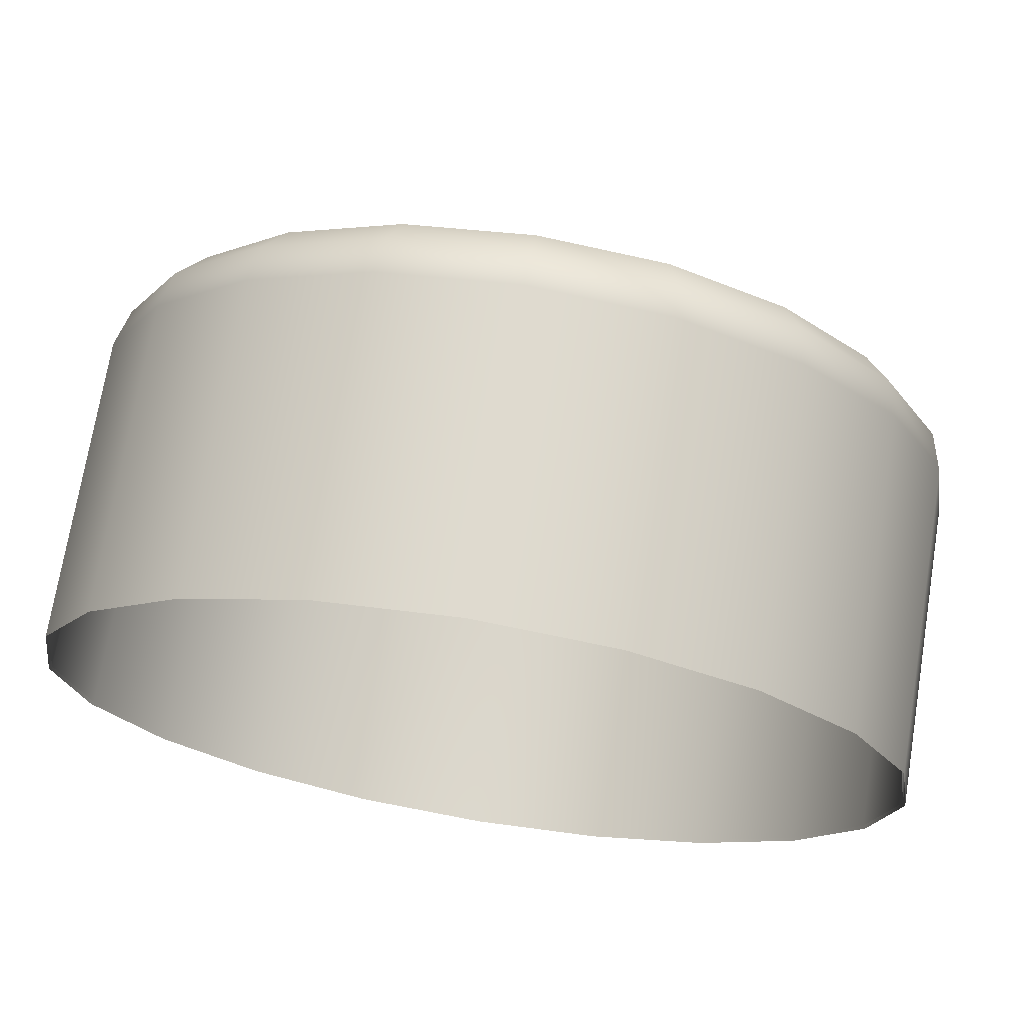
<metadata>
{"format":"obj","ext":"obj","renderer":"f3d","projection":"perspective","resolution":1024,"background":"white","views":[{"elev":71.7,"azim":9.3,"up":"+Z"}]}
</metadata>
<code>
g glass
v 0.1956 0.07906 -0.0634
v 0.1662 0.07906 -0.1207
v 0.01248 0.07906 -0.006119
v 0.1207 0.07906 -0.1662
v 0.0634 0.07906 -0.1956
v 0.006119 0.07906 -0.01248
v 0.0002448 0.07906 -0.2054
v -0.0634 0.07906 -0.1956
v -0.002203 0.07906 -0.01346
v -0.1207 0.07906 -0.1662
v -0.1662 0.07906 -0.1207
v -0.009546 0.07906 -0.009546
v -0.1956 0.07906 -0.0634
v -0.2054 0.07906 0.0002448
v -0.01346 0.07906 -0.002203
v -0.1956 0.07906 0.0634
v -0.1662 0.07906 0.1207
v -0.01248 0.07906 0.006119
v -0.1207 0.07906 0.1662
v -0.0634 0.07906 0.1956
v -0.006119 0.07906 0.01248
v 0.0002448 0.07906 0.2054
v 0.0634 0.07906 0.1956
v 0.002203 0.07906 0.01346
v 0.1207 0.07906 0.1662
v 0.1662 0.07906 0.1207
v 0.009546 0.07906 0.009546
v 0.1956 0.07906 0.0634
v 0.2054 0.07906 -0.0002448
v 0.01346 0.07906 0.002203
v 0.1212 0.082 -0.1667
v 0.006119 0.082 -0.01248
v 0.0634 0.082 -0.1956
v 0.0002448 0.082 -0.2059
v -0.002203 0.082 -0.01346
v -0.0634 0.082 -0.1956
v -0.1212 0.082 -0.1667
v -0.009546 0.082 -0.009546
v -0.1667 0.082 -0.1212
v -0.1956 0.082 -0.0634
v -0.01346 0.082 -0.002203
v -0.2059 0.082 0.0002448
v -0.1956 0.082 0.0634
v -0.01248 0.082 0.006119
v -0.1667 0.082 0.1212
v -0.1212 0.082 0.1667
v -0.006119 0.082 0.01248
v -0.0634 0.082 0.1956
v 0.0002448 0.082 0.2059
v 0.002203 0.082 0.01346
v 0.0634 0.082 0.1956
v 0.1212 0.082 0.1667
v 0.009546 0.082 0.009546
v 0.1667 0.082 0.1212
v 0.1956 0.082 0.0634
v 0.01346 0.082 0.002203
v 0.2059 0.082 -0.0002448
v -0.2367 -0.1368 -0.07711
v -0.2489 -0.1368 0.0002448
v -0.2475 0.03794 0.0002448
v -0.2352 0.03794 -0.07662
v -0.2015 -0.1368 -0.1461
v -0.2352 0.03794 -0.07662
v -0.2 0.03794 -0.1456
v -0.1461 -0.1368 -0.2015
v -0.1456 0.03794 -0.2
v -0.07711 -0.1368 -0.2367
v -0.07662 0.03794 -0.2352
v 0.0002448 -0.1368 -0.2489
v 0.0002448 0.03794 -0.2475
v 0.07711 -0.1368 -0.2367
v 0.07662 0.03794 -0.2352
v 0.1461 -0.1368 -0.2015
v 0.1456 0.03794 -0.2
v 0.2015 -0.1368 -0.1461
v 0.2 0.03794 -0.1456
v 0.2367 -0.1368 -0.07711
v 0.2352 0.03794 -0.07662
v 0.2489 -0.1368 0.0002448
v 0.2475 0.03794 0.0002448
v 0.2367 -0.1368 0.07711
v 0.2352 0.03794 0.07662
v 0.0002448 0.0585 -0.2421
v 0.07466 0.0585 -0.2298
v 0.1422 0.0585 -0.1956
v 0.1956 0.0585 -0.1422
v 0.2298 0.0585 -0.07466
v 0.2421 0.0585 0.0002448
v 0.2298 0.0585 0.07466
v -0.07466 0.0585 -0.2298
v 0.1956 0.0585 0.1422
v 0.2 0.03794 0.1456
v -0.1422 0.0585 -0.1956
v 0.1422 0.0585 0.1956
v 0.1456 0.03794 0.2
v -0.1956 0.0585 -0.1422
v 0.07466 0.0585 0.2298
v 0.07662 0.03794 0.2352
v -0.2298 0.0585 -0.07466
v -0.2475 0.03794 0.0002448
v 0.0002448 0.0585 0.2421
v 0.0002448 0.03794 0.2475
v -0.07025 0.07368 -0.2157
v 0.0002448 0.07368 -0.2264
v -0.1334 0.07368 -0.1833
v -0.1833 0.07368 -0.1334
v 0.07025 0.07368 -0.2157
v 0.1334 0.07368 -0.1833
v 0.1833 0.07368 -0.1334
v 0.2157 0.07368 -0.07025
v 0.2264 0.07368 0.0002448
v 0.2157 0.07368 0.07025
v 0.1833 0.07368 0.1334
v 0.1334 0.07368 0.1833
v 0.07025 0.07368 0.2157
v 0.0002448 0.07368 0.2264
v -0.07025 0.07368 0.2157
v -0.07466 0.0585 0.2298
v -0.1334 0.07368 0.1833
v -0.1422 0.0585 0.1956
v -0.1833 0.07368 0.1334
v -0.07662 0.03794 0.2352
v -0.1956 0.0585 0.1422
v -0.2157 0.07368 0.07025
v -0.07711 -0.1368 0.2367
v 0.0002448 -0.1368 0.2489
v -0.1461 -0.1368 0.2015
v -0.1456 0.03794 0.2
v -0.2015 -0.1368 0.1461
v -0.2 0.03794 0.1456
v -0.2367 -0.1368 0.07711
v -0.2298 0.0585 0.07466
v -0.2264 0.07368 0.0002448
v -0.2352 0.03794 0.07662
v -0.2489 -0.1368 0.0002448
v -0.2421 0.0585 0.0002448
v -0.2157 0.07368 -0.07025
v 0.07662 0.03794 0.2352
v 0.0002448 0.03794 0.2475
v 0.07711 -0.1368 0.2367
v 0.1456 0.03794 0.2
v 0.1461 -0.1368 0.2015
v 0.2 0.03794 0.1456
v 0.2015 -0.1368 0.1461
v 0.2352 0.03794 0.07662
v 0.1662 0.07906 -0.1207
v 0.1207 0.07906 -0.1662
v 0.006119 0.07906 -0.01248
v 0.01248 0.07906 -0.006119
v 0.0634 0.07906 -0.1956
v 0.0002448 0.07906 -0.2054
v -0.002203 0.07906 -0.01346
v 0.006119 0.07906 -0.01248
v -0.0634 0.07906 -0.1956
v -0.1207 0.07906 -0.1662
v -0.009546 0.07906 -0.009546
v -0.002203 0.07906 -0.01346
v -0.1662 0.07906 -0.1207
v -0.1956 0.07906 -0.0634
v -0.01346 0.07906 -0.002203
v -0.009546 0.07906 -0.009546
v -0.2054 0.07906 0.0002448
v -0.1956 0.07906 0.0634
v -0.01248 0.07906 0.006119
v -0.01346 0.07906 -0.002203
v -0.1662 0.07906 0.1207
v -0.1207 0.07906 0.1662
v -0.006119 0.07906 0.01248
v -0.01248 0.07906 0.006119
v -0.0634 0.07906 0.1956
v 0.0002448 0.07906 0.2054
v 0.002203 0.07906 0.01346
v -0.006119 0.07906 0.01248
v 0.0634 0.07906 0.1956
v 0.1207 0.07906 0.1662
v 0.009546 0.07906 0.009546
v 0.002203 0.07906 0.01346
v 0.1662 0.07906 0.1207
v 0.1956 0.07906 0.0634
v 0.01346 0.07906 0.002203
v 0.009546 0.07906 0.009546
v 0.2054 0.07906 -0.0002448
v 0.1956 0.07906 -0.0634
v 0.01248 0.07906 -0.006119
v 0.01346 0.07906 0.002203
v -0.2382 -0.1383 -0.0776
v -0.2382 0.03794 -0.0776
v -0.2504 0.03794 0.0002448
v -0.2504 -0.1383 0.0002448
v -0.2024 -0.1383 -0.1471
v -0.2382 0.03794 -0.0776
v -0.2024 0.03794 -0.1471
v -0.1471 -0.1383 -0.2024
v -0.1471 0.03794 -0.2024
v -0.0776 -0.1383 -0.2382
v -0.0776 0.03794 -0.2382
v 0.0002448 -0.1383 -0.2504
v 0.0002448 0.03794 -0.2504
v 0.0776 -0.1383 -0.2382
v 0.0776 0.03794 -0.2382
v 0.1471 -0.1383 -0.2024
v 0.1471 0.03794 -0.2024
v 0.2024 -0.1383 -0.1471
v 0.2024 0.03794 -0.1471
v 0.2382 -0.1383 -0.0776
v 0.2382 0.03794 -0.0776
v 0.2504 -0.1383 0.0002448
v 0.2504 0.03794 0.0002448
v 0.2382 -0.1383 0.0776
v 0.2382 0.03794 0.0776
v 0.0002448 0.05997 -0.2445
v 0.07564 0.05997 -0.2323
v 0.1437 0.05997 -0.1975
v 0.1975 0.05997 -0.1437
v 0.2323 0.05997 -0.07564
v 0.2445 0.05997 0.0002448
v 0.2323 0.05997 0.07564
v -0.07564 0.05997 -0.2323
v 0.1975 0.05997 0.1437
v 0.2024 0.03794 0.1471
v -0.1437 0.05997 -0.1975
v 0.1437 0.05997 0.1975
v 0.1471 0.03794 0.2024
v -0.1975 0.05997 -0.1437
v 0.07564 0.05997 0.2323
v 0.0776 0.03794 0.2382
v -0.2323 0.05997 -0.07564
v -0.2504 0.03794 0.0002448
v 0.0002448 0.05997 0.2445
v 0.0002448 0.03794 0.2504
v -0.07025 0.07613 -0.2171
v 0.0002448 0.07613 -0.2279
v -0.1339 0.07613 -0.1843
v -0.1843 0.07613 -0.1339
v 0.07025 0.07613 -0.2171
v 0.1339 0.07613 -0.1843
v 0.1843 0.07613 -0.1339
v 0.2171 0.07613 -0.07025
v 0.2279 0.07613 0.0002448
v 0.2171 0.07613 0.07025
v 0.1843 0.07613 0.1339
v 0.1339 0.07613 0.1843
v 0.07025 0.07613 0.2171
v 0.0002448 0.07613 0.2279
v -0.07025 0.07613 0.2171
v -0.07564 0.05997 0.2323
v -0.1339 0.07613 0.1843
v -0.1437 0.05997 0.1975
v -0.1843 0.07613 0.1339
v -0.0776 0.03794 0.2382
v -0.1975 0.05997 0.1437
v -0.2171 0.07613 0.07025
v -0.0776 -0.1383 0.2382
v 0.0002448 -0.1383 0.2504
v -0.1471 -0.1383 0.2024
v -0.1471 0.03794 0.2024
v -0.2024 -0.1383 0.1471
v -0.2024 0.03794 0.1471
v -0.2382 -0.1383 0.0776
v -0.2323 0.05997 0.07564
v -0.2279 0.07613 0.0002448
v -0.2382 0.03794 0.0776
v -0.2504 -0.1383 0.0002448
v -0.2445 0.05997 0.0002448
v -0.2171 0.07613 -0.07025
v 0.0002448 0.03794 0.2504
v 0.0776 0.03794 0.2382
v 0.0776 -0.1383 0.2382
v 0.1471 0.03794 0.2024
v 0.1471 -0.1383 0.2024
v 0.2024 0.03794 0.1471
v 0.2024 -0.1383 0.1471
v 0.2382 0.03794 0.0776
v 0.1956 0.082 -0.0634
v 0.01248 0.082 -0.006119
v 0.1667 0.082 -0.1212
v 0.006119 0.082 -0.01248
v 0.1212 0.082 -0.1667
v 0.0634 0.082 -0.1956
v 0.006119 0.082 -0.01248
v -0.002203 0.082 -0.01346
v 0.0002448 0.082 -0.2059
v -0.0634 0.082 -0.1956
v -0.002203 0.082 -0.01346
v -0.009546 0.082 -0.009546
v -0.1212 0.082 -0.1667
v -0.1667 0.082 -0.1212
v -0.009546 0.082 -0.009546
v -0.01346 0.082 -0.002203
v -0.1956 0.082 -0.0634
v -0.2059 0.082 0.0002448
v -0.01346 0.082 -0.002203
v -0.01248 0.082 0.006119
v -0.1956 0.082 0.0634
v -0.1667 0.082 0.1212
v -0.01248 0.082 0.006119
v -0.006119 0.082 0.01248
v -0.1212 0.082 0.1667
v -0.0634 0.082 0.1956
v -0.006119 0.082 0.01248
v 0.002203 0.082 0.01346
v 0.0002448 0.082 0.2059
v 0.0634 0.082 0.1956
v 0.002203 0.082 0.01346
v 0.009546 0.082 0.009546
v 0.1212 0.082 0.1667
v 0.1667 0.082 0.1212
v 0.009546 0.082 0.009546
v 0.01346 0.082 0.002203
v 0.1956 0.082 0.0634
v 0.2059 0.082 -0.0002448
v 0.01346 0.082 0.002203
v 0.01248 0.082 -0.006119
v 0.1956 0.082 -0.0634
v 0.01248 0.082 -0.006119
v 0.02766 0.09277 -0.01395
v 0.01395 0.09277 -0.02766
v 0.006119 0.082 -0.01248
v 0.006119 0.082 -0.01248
v 0.01395 0.09277 -0.02766
v -0.004651 0.09277 -0.0306
v -0.002203 0.082 -0.01346
v -0.002203 0.082 -0.01346
v -0.004651 0.09277 -0.0306
v -0.02179 0.09277 -0.02179
v -0.009546 0.082 -0.009546
v -0.009546 0.082 -0.009546
v -0.02179 0.09277 -0.02179
v -0.0306 0.09277 -0.004651
v -0.01346 0.082 -0.002203
v -0.01346 0.082 -0.002203
v -0.0306 0.09277 -0.004651
v -0.02766 0.09277 0.01395
v -0.01248 0.082 0.006119
v -0.01248 0.082 0.006119
v -0.02766 0.09277 0.01395
v -0.01395 0.09277 0.02766
v -0.006119 0.082 0.01248
v -0.006119 0.082 0.01248
v -0.01395 0.09277 0.02766
v 0.004651 0.09277 0.0306
v 0.002203 0.082 0.01346
v 0.002203 0.082 0.01346
v 0.004651 0.09277 0.0306
v 0.02179 0.09277 0.02179
v 0.009546 0.082 0.009546
v 0.009546 0.082 0.009546
v 0.02179 0.09277 0.02179
v 0.0306 0.09277 0.004651
v 0.01346 0.082 0.002203
v 0.01346 0.082 0.002203
v 0.0306 0.09277 0.004651
v 0.02766 0.09277 -0.01395
v 0.01248 0.082 -0.006119
v 0.02766 0.09277 -0.01395
v 0.01885 0.1104 -0.03696
v 0.01395 0.09277 -0.02766
v 0.03696 0.1104 -0.01885
v 0.01395 0.128 -0.02766
v 0.02766 0.128 -0.01395
v 0.01395 0.09277 -0.02766
v -0.006609 0.1104 -0.04088
v -0.004651 0.09277 -0.0306
v 0.01885 0.1104 -0.03696
v -0.004651 0.128 -0.0306
v 0.01395 0.128 -0.02766
v -0.004651 0.09277 -0.0306
v -0.02913 0.1104 -0.02913
v -0.02179 0.09277 -0.02179
v -0.006609 0.1104 -0.04088
v -0.02179 0.128 -0.02179
v -0.004651 0.128 -0.0306
v -0.02179 0.09277 -0.02179
v -0.04088 0.1104 -0.006609
v -0.0306 0.09277 -0.004651
v -0.02913 0.1104 -0.02913
v -0.0306 0.128 -0.004651
v -0.02179 0.128 -0.02179
v -0.0306 0.09277 -0.004651
v -0.03696 0.1104 0.01885
v -0.02766 0.09277 0.01395
v -0.04088 0.1104 -0.006609
v -0.02766 0.128 0.01395
v -0.0306 0.128 -0.004651
v -0.02766 0.09277 0.01395
v -0.01885 0.1104 0.03696
v -0.01395 0.09277 0.02766
v -0.03696 0.1104 0.01885
v -0.01395 0.128 0.02766
v -0.02766 0.128 0.01395
v -0.01395 0.09277 0.02766
v 0.006609 0.1104 0.04088
v 0.004651 0.09277 0.0306
v -0.01885 0.1104 0.03696
v 0.004651 0.128 0.0306
v -0.01395 0.128 0.02766
v 0.004651 0.09277 0.0306
v 0.02913 0.1104 0.02913
v 0.02179 0.09277 0.02179
v 0.006609 0.1104 0.04088
v 0.02179 0.128 0.02179
v 0.004651 0.128 0.0306
v 0.02179 0.09277 0.02179
v 0.04088 0.1104 0.006609
v 0.0306 0.09277 0.004651
v 0.02913 0.1104 0.02913
v 0.0306 0.128 0.004651
v 0.02179 0.128 0.02179
v 0.0306 0.09277 0.004651
v 0.03696 0.1104 -0.01885
v 0.02766 0.09277 -0.01395
v 0.04088 0.1104 0.006609
v 0.02766 0.128 -0.01395
v 0.0306 0.128 0.004651
v 0.02179 0.128 0.02179
v 0.0002448 0.1383 0.0002448
v 0.0306 0.128 0.004651
v 0.004651 0.128 0.0306
v 0.02766 0.128 -0.01395
v -0.01395 0.128 0.02766
v 0.01395 0.128 -0.02766
v -0.02766 0.128 0.01395
v -0.004651 0.128 -0.0306
v -0.0306 0.128 -0.004651
v -0.02179 0.128 -0.02179
v 0.1956 0.082 0.0634
v 0.2059 0.082 -0.0002448
v 0.2279 0.07613 0.0002448
v 0.2171 0.07613 0.07025
v 0.2171 0.07613 -0.07025
v 0.1667 0.082 0.1212
v 0.1956 0.082 -0.0634
v 0.1843 0.07613 0.1339
v 0.1843 0.07613 -0.1339
v 0.1212 0.082 0.1667
v 0.1667 0.082 -0.1212
v 0.1339 0.07613 0.1843
v 0.1339 0.07613 -0.1843
v 0.0634 0.082 0.1956
v 0.1212 0.082 -0.1667
v 0.07025 0.07613 0.2171
v 0.07025 0.07613 -0.2171
v 0.0002448 0.082 0.2059
v 0.0634 0.082 -0.1956
v 0.0002448 0.07613 0.2279
v 0.0002448 0.07613 -0.2279
v -0.0634 0.082 0.1956
v 0.0002448 0.082 -0.2059
v -0.07025 0.07613 0.2171
v -0.07025 0.07613 -0.2171
v -0.1212 0.082 0.1667
v -0.0634 0.082 -0.1956
v -0.1339 0.07613 0.1843
v -0.1339 0.07613 -0.1843
v -0.1667 0.082 0.1212
v -0.1212 0.082 -0.1667
v -0.1843 0.07613 0.1339
v -0.1843 0.07613 -0.1339
v -0.1956 0.082 0.0634
v -0.1667 0.082 -0.1212
v -0.2171 0.07613 0.07025
v -0.2171 0.07613 -0.07025
v -0.2059 0.082 0.0002448
v -0.1956 0.082 -0.0634
v -0.2279 0.07613 0.0002448
v 0.1956 0.07906 0.0634
v 0.2157 0.07368 0.07025
v 0.2264 0.07368 0.0002448
v 0.1662 0.07906 0.1207
v 0.2054 0.07906 -0.0002448
v 0.1833 0.07368 0.1334
v 0.2157 0.07368 -0.07025
v 0.1207 0.07906 0.1662
v 0.1956 0.07906 -0.0634
v 0.1334 0.07368 0.1833
v 0.1833 0.07368 -0.1334
v 0.0634 0.07906 0.1956
v 0.1662 0.07906 -0.1207
v 0.07025 0.07368 0.2157
v 0.1334 0.07368 -0.1833
v 0.0002448 0.07906 0.2054
v 0.1207 0.07906 -0.1662
v 0.0002448 0.07368 0.2264
v 0.07025 0.07368 -0.2157
v -0.0634 0.07906 0.1956
v 0.0634 0.07906 -0.1956
v -0.07025 0.07368 0.2157
v 0.0002448 0.07368 -0.2264
v -0.1207 0.07906 0.1662
v 0.0002448 0.07906 -0.2054
v -0.1334 0.07368 0.1833
v -0.07025 0.07368 -0.2157
v -0.1662 0.07906 0.1207
v -0.0634 0.07906 -0.1956
v -0.1833 0.07368 0.1334
v -0.1334 0.07368 -0.1833
v -0.1956 0.07906 0.0634
v -0.1207 0.07906 -0.1662
v -0.2157 0.07368 0.07025
v -0.1833 0.07368 -0.1334
v -0.2054 0.07906 0.0002448
v -0.1662 0.07906 -0.1207
v -0.2264 0.07368 0.0002448
v -0.2157 0.07368 -0.07025
v -0.1956 0.07906 -0.0634
g glass_0
f 3 2 1
f 6 5 4
f 9 8 7
f 12 11 10
f 15 14 13
f 18 17 16
f 21 20 19
f 24 23 22
f 27 26 25
f 30 29 28
f 33 32 31
f 36 35 34
f 39 38 37
f 42 41 40
f 45 44 43
f 48 47 46
f 51 50 49
f 54 53 52
f 57 56 55
f 60 59 58
f 61 60 58
f 63 58 62
f 64 63 62
f 64 62 65
f 66 64 65
f 66 65 67
f 68 66 67
f 68 67 69
f 70 68 69
f 70 69 71
f 72 70 71
f 72 71 73
f 74 72 73
f 74 73 75
f 76 74 75
f 76 75 77
f 78 76 77
f 78 77 79
f 80 78 79
f 80 79 81
f 82 80 81
f 68 70 83
f 70 72 84
f 83 70 84
f 72 74 85
f 84 72 85
f 74 76 86
f 85 74 86
f 76 78 87
f 86 76 87
f 80 88 78
f 88 87 78
f 80 82 89
f 88 80 89
f 90 68 83
f 66 68 90
f 89 82 91
f 82 92 91
f 93 66 90
f 64 66 93
f 91 92 94
f 92 95 94
f 96 64 93
f 63 64 96
f 94 95 97
f 95 98 97
f 99 63 96
f 100 63 99
f 97 98 101
f 98 102 101
f 93 90 103
f 103 90 104
f 105 93 103
f 96 93 105
f 90 83 104
f 106 96 105
f 99 96 106
f 104 83 107
f 83 84 107
f 107 84 108
f 84 85 108
f 108 85 109
f 85 86 109
f 109 86 110
f 86 87 110
f 111 110 87
f 88 111 87
f 111 88 112
f 88 89 112
f 112 89 113
f 89 91 113
f 113 91 114
f 91 94 114
f 114 94 115
f 94 97 115
f 115 97 116
f 97 101 116
f 116 101 117
f 101 118 117
f 117 118 119
f 101 102 118
f 118 120 119
f 119 120 121
f 102 122 118
f 118 122 120
f 120 123 121
f 121 123 124
f 122 102 125
f 102 126 125
f 122 125 127
f 122 128 120
f 128 122 127
f 120 128 123
f 128 127 129
f 130 128 129
f 128 130 123
f 130 129 131
f 123 132 124
f 123 130 132
f 124 132 133
f 134 130 131
f 130 134 132
f 134 131 135
f 100 134 135
f 132 136 133
f 132 134 136
f 134 100 136
f 133 136 137
f 136 100 99
f 136 99 137
f 137 99 106
f 139 138 126
f 138 140 126
f 138 141 140
f 141 142 140
f 141 143 142
f 143 144 142
f 143 145 144
f 145 81 144
f 148 147 146
f 149 148 146
f 152 151 150
f 153 152 150
f 156 155 154
f 157 156 154
f 160 159 158
f 161 160 158
f 164 163 162
f 165 164 162
f 168 167 166
f 169 168 166
f 172 171 170
f 173 172 170
f 176 175 174
f 177 176 174
f 180 179 178
f 181 180 178
f 184 183 182
f 185 184 182
f 188 187 186
f 189 188 186
f 186 191 190
f 191 192 190
f 190 192 193
f 192 194 193
f 193 194 195
f 194 196 195
f 195 196 197
f 196 198 197
f 197 198 199
f 198 200 199
f 199 200 201
f 200 202 201
f 201 202 203
f 202 204 203
f 203 204 205
f 204 206 205
f 205 206 207
f 206 208 207
f 207 208 209
f 208 210 209
f 198 196 211
f 200 198 212
f 198 211 212
f 202 200 213
f 200 212 213
f 204 202 214
f 202 213 214
f 206 204 215
f 204 214 215
f 216 208 206
f 215 216 206
f 210 208 217
f 208 216 217
f 196 218 211
f 196 194 218
f 210 217 219
f 220 210 219
f 194 221 218
f 194 192 221
f 220 219 222
f 223 220 222
f 192 224 221
f 192 191 224
f 223 222 225
f 226 223 225
f 191 227 224
f 191 228 227
f 226 225 229
f 230 226 229
f 218 221 231
f 218 231 232
f 221 233 231
f 221 224 233
f 211 218 232
f 224 234 233
f 224 227 234
f 211 232 235
f 212 211 235
f 212 235 236
f 213 212 236
f 213 236 237
f 214 213 237
f 214 237 238
f 215 214 238
f 238 239 215
f 239 216 215
f 216 239 240
f 217 216 240
f 217 240 241
f 219 217 241
f 219 241 242
f 222 219 242
f 222 242 243
f 225 222 243
f 225 243 244
f 229 225 244
f 229 244 245
f 246 229 245
f 246 245 247
f 230 229 246
f 248 246 247
f 248 247 249
f 250 230 246
f 250 246 248
f 251 248 249
f 251 249 252
f 230 250 253
f 254 230 253
f 253 250 255
f 256 250 248
f 250 256 255
f 256 248 251
f 255 256 257
f 256 258 257
f 258 256 251
f 257 258 259
f 260 251 252
f 258 251 260
f 260 252 261
f 258 262 259
f 262 258 260
f 259 262 263
f 262 228 263
f 264 260 261
f 262 260 264
f 228 262 264
f 264 261 265
f 228 264 227
f 227 264 265
f 227 265 234
f 267 266 254
f 268 267 254
f 269 267 268
f 270 269 268
f 271 269 270
f 272 271 270
f 273 271 272
f 209 273 272
f 276 275 274
f 277 275 276
f 278 277 276
f 281 280 279
f 282 281 279
f 285 284 283
f 286 285 283
f 289 288 287
f 290 289 287
f 293 292 291
f 294 293 291
f 297 296 295
f 298 297 295
f 301 300 299
f 302 301 299
f 305 304 303
f 306 305 303
f 309 308 307
f 310 309 307
f 313 312 311
f 314 313 311
f 317 316 315
f 318 317 315
f 321 320 319
f 322 321 319
f 325 324 323
f 326 325 323
f 329 328 327
f 330 329 327
f 333 332 331
f 334 333 331
f 337 336 335
f 338 337 335
f 341 340 339
f 342 341 339
f 345 344 343
f 346 345 343
f 349 348 347
f 350 349 347
f 353 352 351
f 354 353 351
f 357 356 355
f 356 358 355
f 356 359 358
f 359 360 358
f 363 362 361
f 362 364 361
f 362 365 364
f 365 366 364
f 369 368 367
f 368 370 367
f 368 371 370
f 371 372 370
f 375 374 373
f 374 376 373
f 374 377 376
f 377 378 376
f 381 380 379
f 380 382 379
f 380 383 382
f 383 384 382
f 387 386 385
f 386 388 385
f 386 389 388
f 389 390 388
f 393 392 391
f 392 394 391
f 392 395 394
f 395 396 394
f 399 398 397
f 398 400 397
f 398 401 400
f 401 402 400
f 405 404 403
f 404 406 403
f 404 407 406
f 407 408 406
f 411 410 409
f 410 412 409
f 410 413 412
f 413 414 412
f 417 416 415
f 415 416 418
f 419 416 417
f 418 416 420
f 421 416 419
f 420 416 422
f 423 416 421
f 422 416 424
f 425 416 423
f 424 416 425
f 428 427 426
f 429 428 426
f 427 428 430
f 429 426 431
f 432 427 430
f 433 429 431
f 430 434 432
f 433 431 435
f 434 436 432
f 437 433 435
f 434 438 436
f 437 435 439
f 438 440 436
f 441 437 439
f 438 442 440
f 441 439 443
f 442 444 440
f 445 441 443
f 442 446 444
f 445 443 447
f 446 448 444
f 449 445 447
f 446 450 448
f 449 447 451
f 450 452 448
f 453 449 451
f 450 454 452
f 453 451 455
f 454 456 452
f 457 453 455
f 454 458 456
f 457 455 459
f 458 460 456
f 461 457 459
f 458 462 460
f 461 459 463
f 462 464 460
f 465 461 463
f 465 463 464
f 462 465 464
f 468 467 466
f 466 467 469
f 470 468 466
f 467 471 469
f 468 470 472
f 469 471 473
f 470 474 472
f 471 475 473
f 476 472 474
f 473 475 477
f 478 476 474
f 475 479 477
f 480 476 478
f 477 479 481
f 482 480 478
f 479 483 481
f 484 480 482
f 481 483 485
f 486 484 482
f 483 487 485
f 488 484 486
f 485 487 489
f 490 488 486
f 487 491 489
f 492 488 490
f 489 491 493
f 494 492 490
f 491 495 493
f 496 492 494
f 493 495 497
f 498 496 494
f 495 499 497
f 500 496 498
f 497 499 501
f 502 500 498
f 499 503 501
f 504 500 502
f 501 503 505
f 505 504 502
f 503 504 505

</code>
